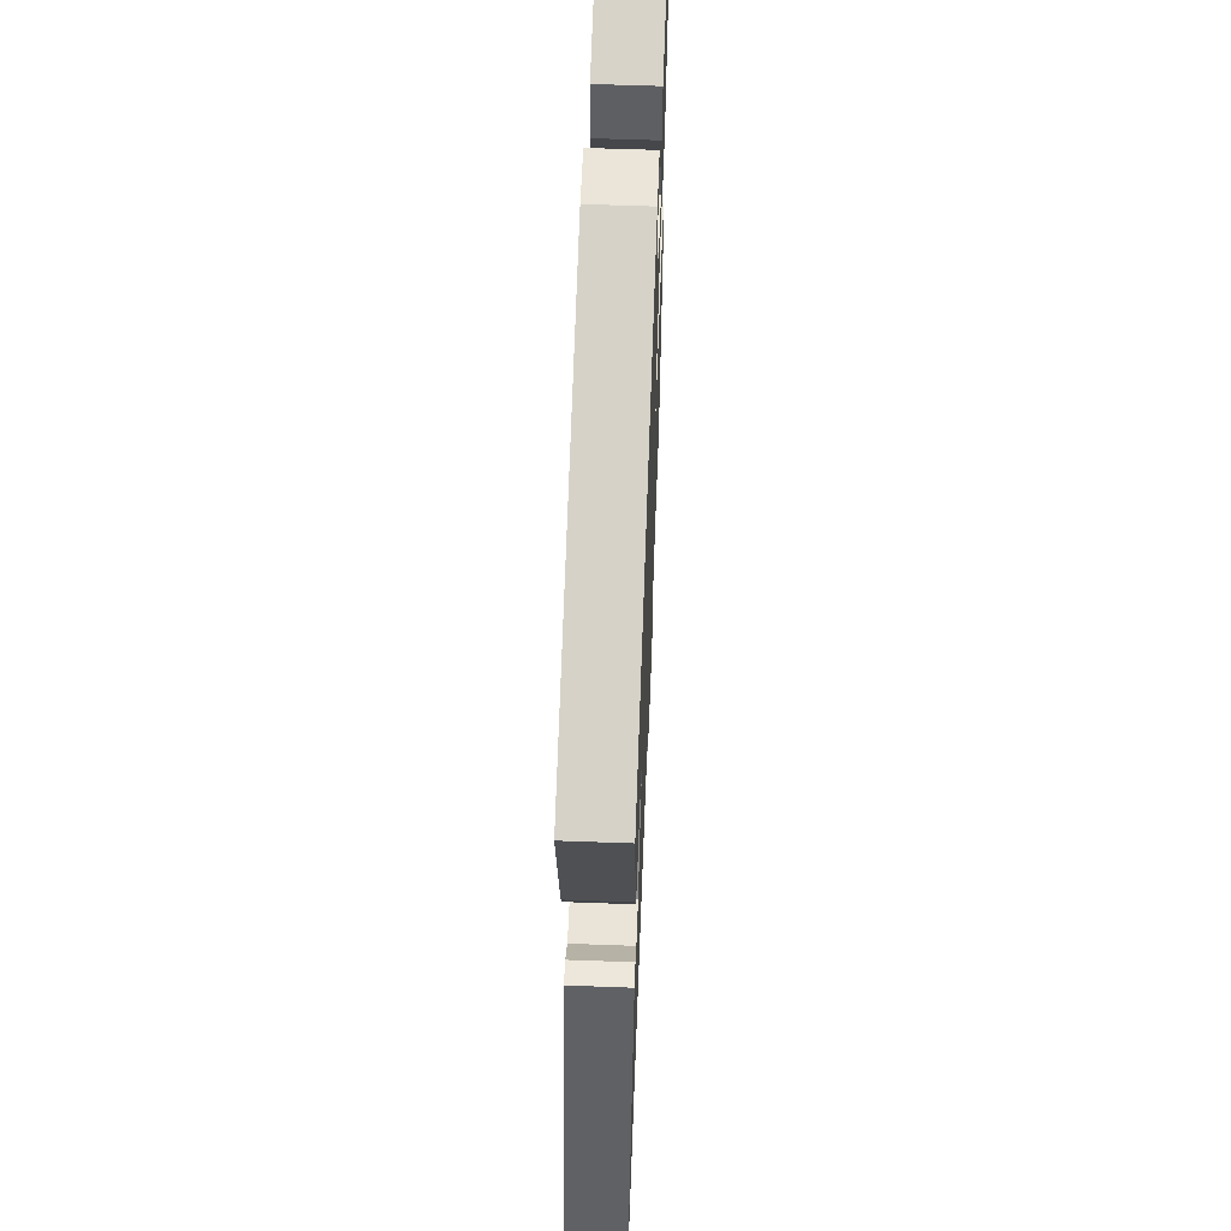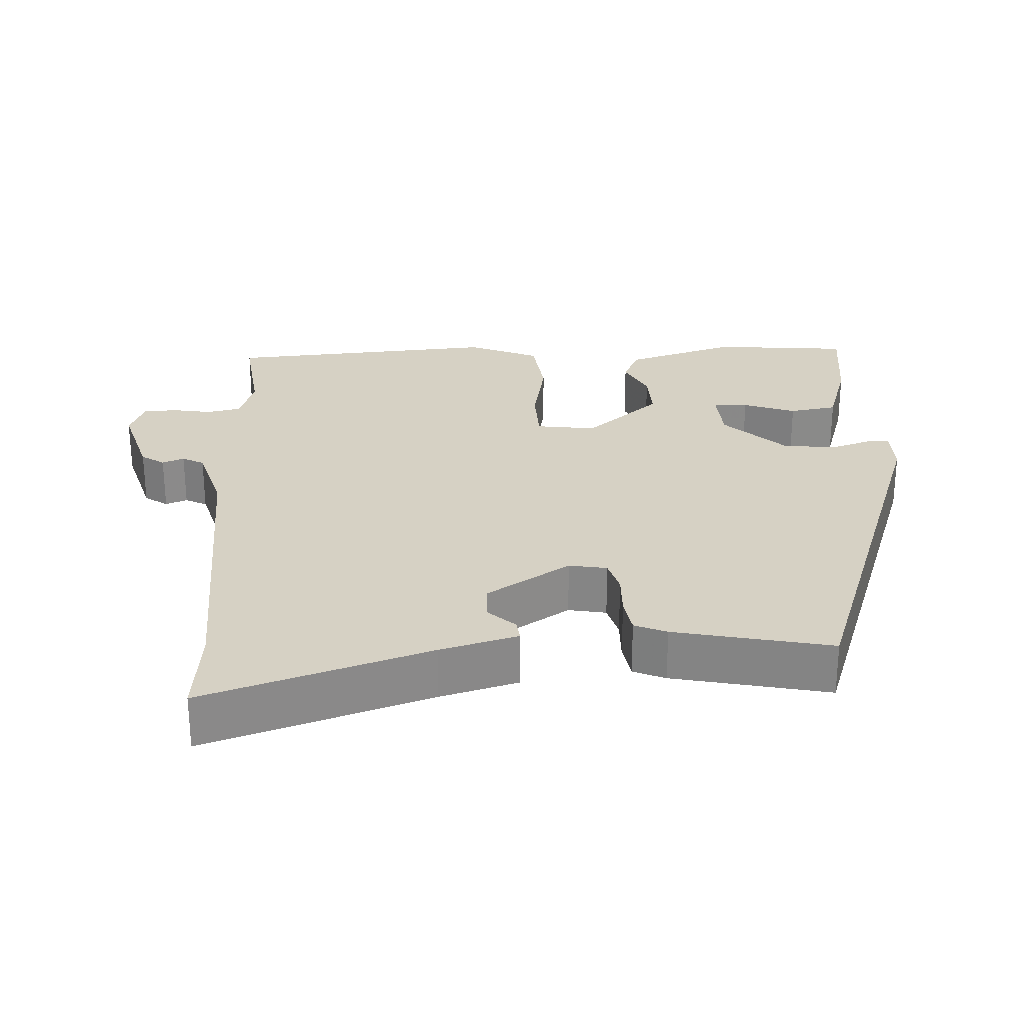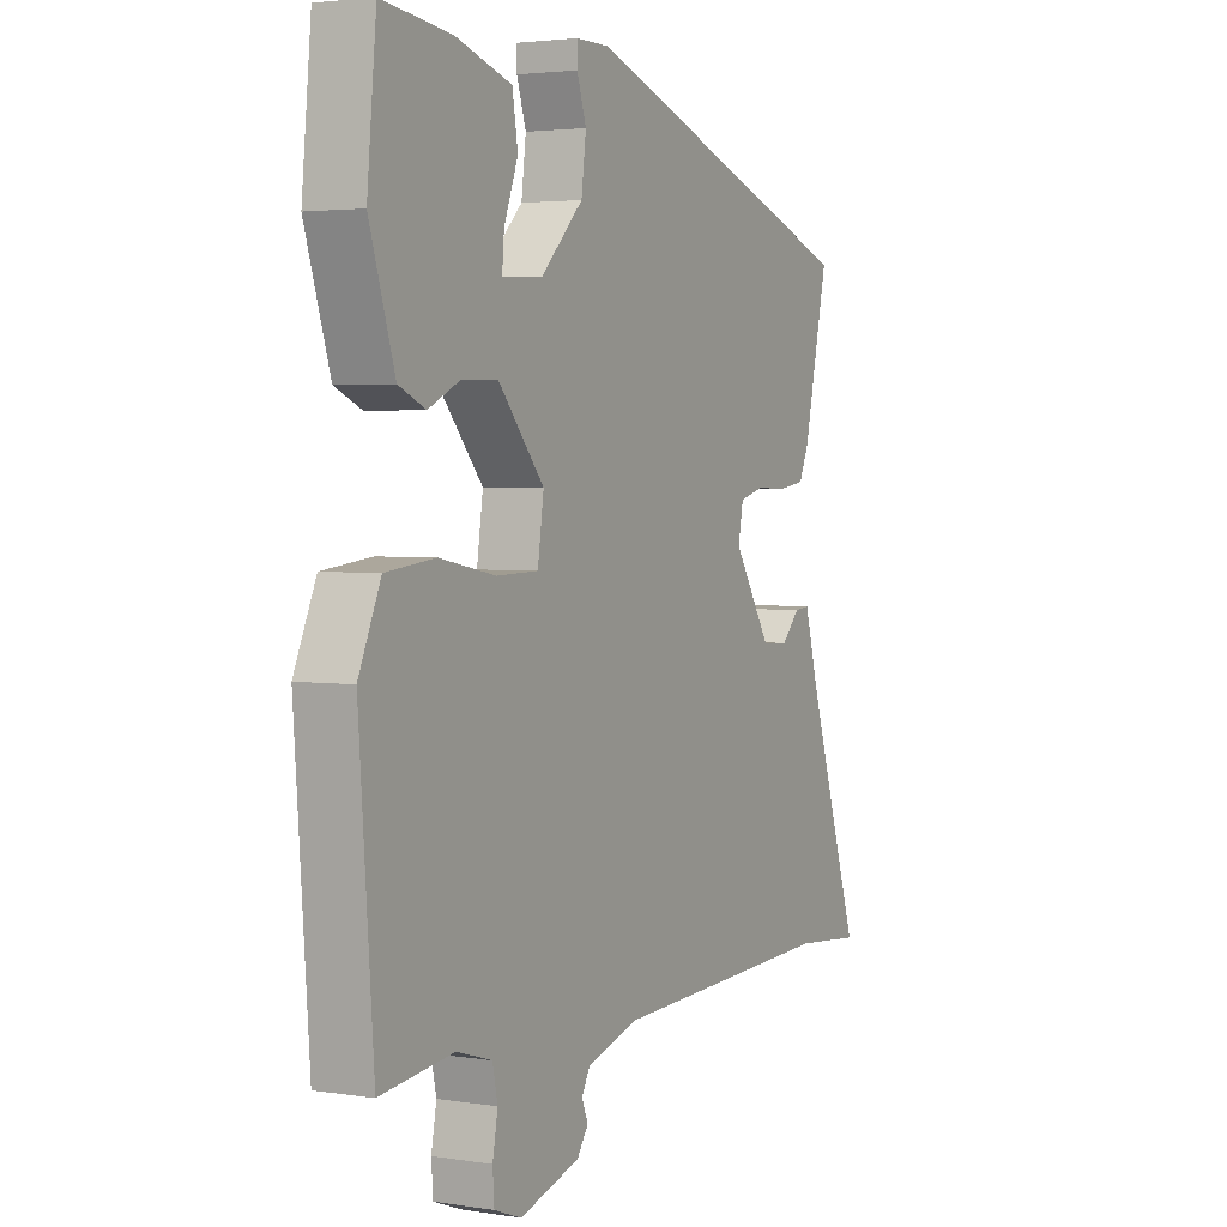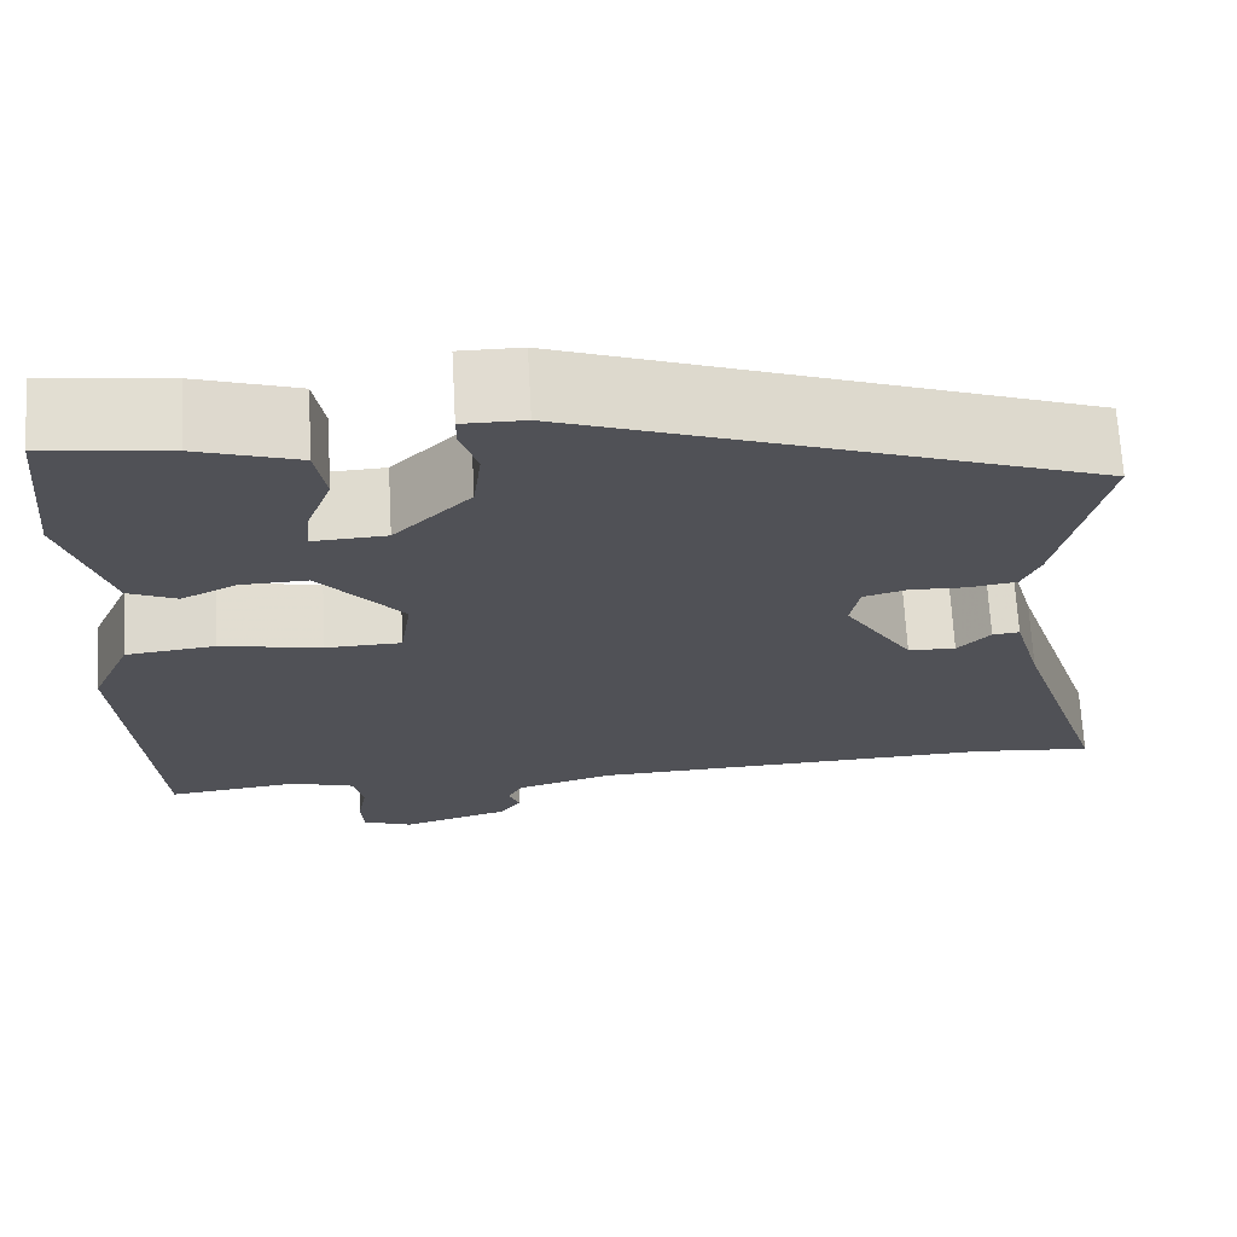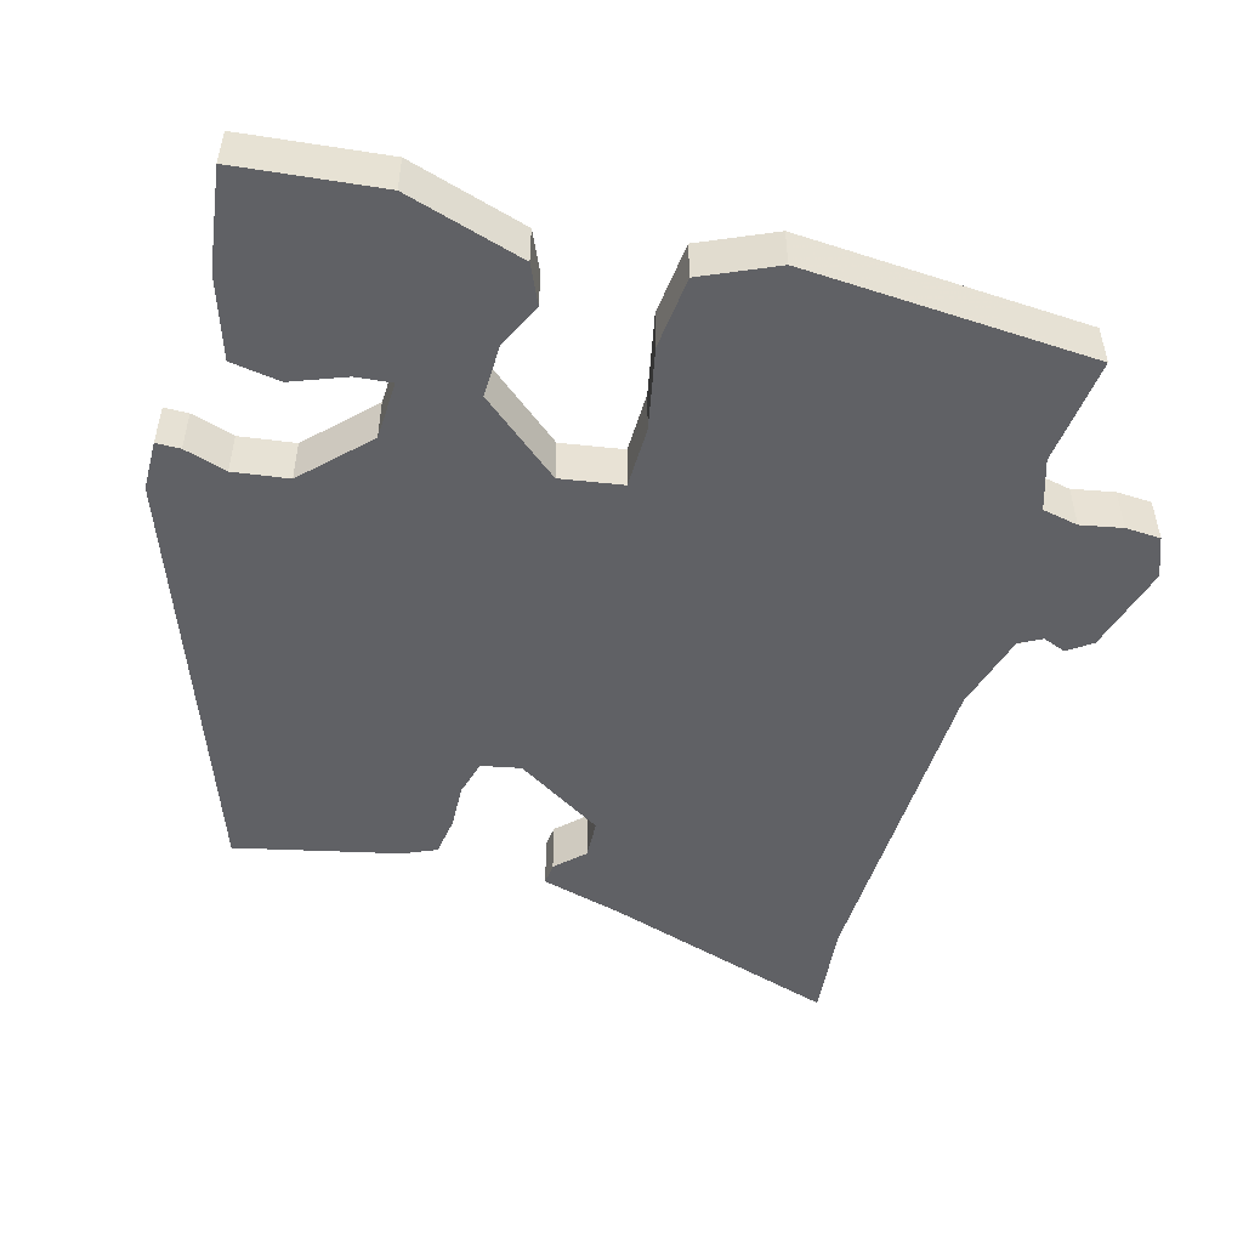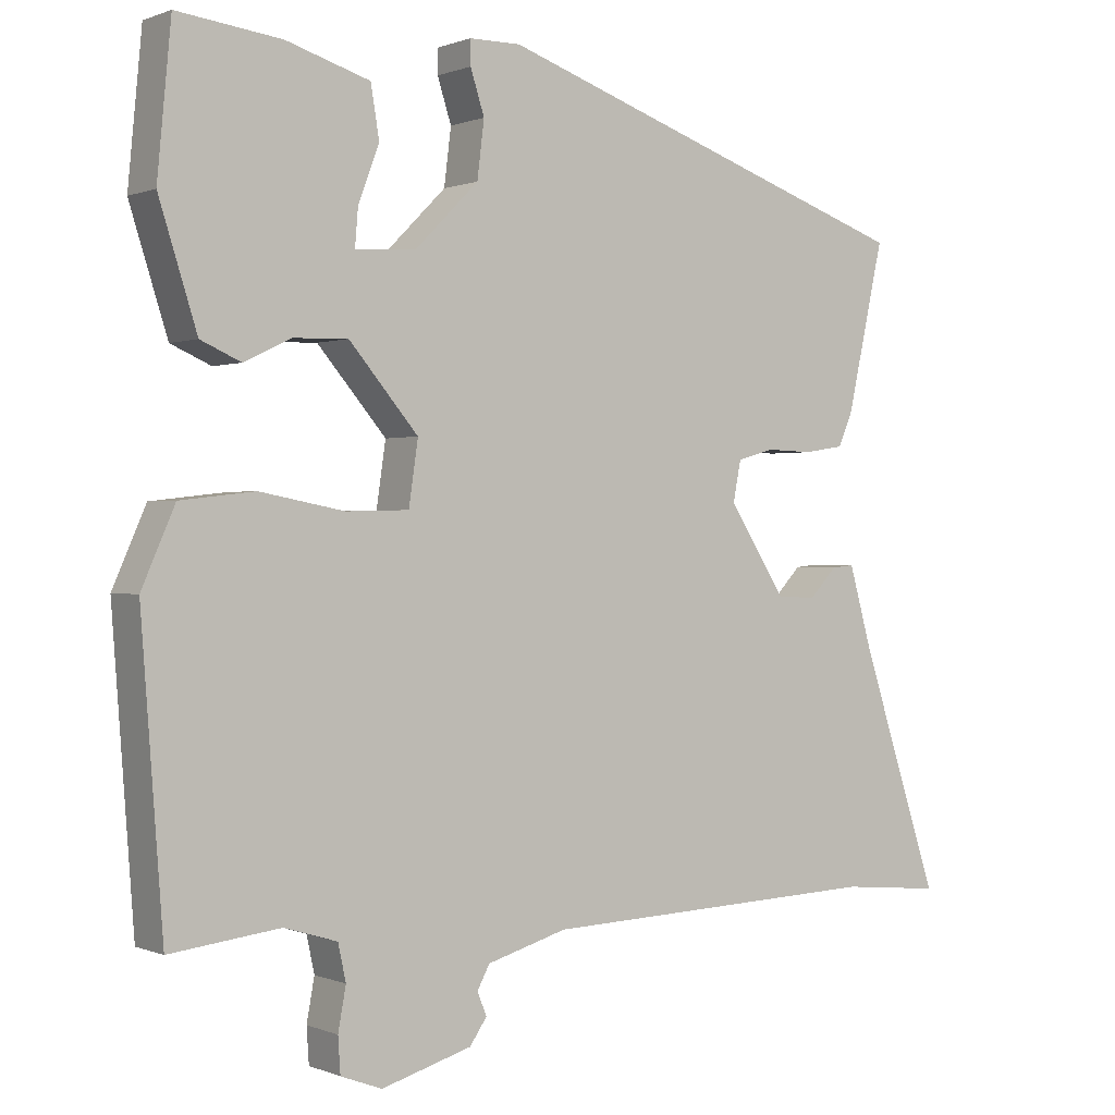
<metadata>
{"format":"obj","ext":"obj","renderer":"f3d","projection":"perspective","resolution":1024,"background":"white","views":[{"elev":58.7,"azim":-87.8,"up":"+Z"},{"elev":26.8,"azim":-92.9,"up":"+Y"},{"elev":3.1,"azim":118.0,"up":"+Z"},{"elev":69.2,"azim":176.8,"up":"+Z"},{"elev":-50.4,"azim":74.9,"up":"+Y"},{"elev":0.4,"azim":145.3,"up":"+Z"}]}
</metadata>
<code>
v -0.465 0.07 -0.497
v -0.595 0.07 -0.509
v -0.494 0.07 -0.201
v -0.464 0.07 -0.094
v -0.435 0.07 -0.097
v -0.4 0.07 -0.134
v -0.349 0.07 -0.132
v -0.276 0.07 -0.017
v -0.286 0.07 0.035
v -0.333 0.07 0.048
v -0.393 0.07 0.046
v -0.444 0.07 0.054
v -0.463 0.07 0.098
v -0.51 0.07 0.312
v 0.037 0.07 0.504
v 0.103 0.07 0.504
v 0.103 0.07 0.472
v 0.085 0.07 0.416
v 0.094 0.07 0.343
v 0.176 0.07 0.261
v 0.254 0.07 0.257
v 0.25 0.07 0.305
v 0.223 0.07 0.377
v 0.234 0.07 0.443
v 0.342 0.07 0.477
v 0.476 0.07 0.494
v 0.494 0.07 0.305
v 0.445 0.07 0.15
v 0.393 0.07 0.127
v 0.333 0.07 0.156
v 0.262 0.07 0.158
v 0.173 0.07 0.053
v 0.185 0.07 -0.029
v 0.266 0.07 -0.031
v 0.375 0.07 -0.01
v 0.471 0.07 -0.021
v 0.514 0.07 -0.119
v 0.486 0.07 -0.498
v 0.344 0.07 -0.481
v 0.276 0.07 -0.502
v 0.266 0.07 -0.549
v 0.276 0.07 -0.604
v 0.273 0.07 -0.65
v 0.22 0.07 -0.67
v 0.104 0.07 -0.636
v 0.082 0.07 -0.604
v 0.094 0.07 -0.574
v 0.078 0.07 -0.544
v -0.025 0.07 -0.514
v -0.465 0 -0.497
v -0.595 0 -0.509
v -0.494 0 -0.201
v -0.464 0 -0.094
v -0.435 0 -0.097
v -0.4 0 -0.134
v -0.349 0 -0.132
v -0.276 0 -0.017
v -0.286 0 0.035
v -0.333 0 0.048
v -0.393 0 0.046
v -0.444 0 0.054
v -0.463 0 0.098
v -0.51 0 0.312
v 0.037 0 0.504
v 0.103 0 0.504
v 0.103 0 0.472
v 0.085 0 0.416
v 0.094 0 0.343
v 0.176 0 0.261
v 0.254 0 0.257
v 0.25 0 0.305
v 0.223 0 0.377
v 0.234 0 0.443
v 0.342 0 0.477
v 0.476 0 0.494
v 0.494 0 0.305
v 0.445 0 0.15
v 0.393 0 0.127
v 0.333 0 0.156
v 0.262 0 0.158
v 0.173 0 0.053
v 0.185 0 -0.029
v 0.266 0 -0.031
v 0.375 0 -0.01
v 0.471 0 -0.021
v 0.514 0 -0.119
v 0.486 0 -0.498
v 0.344 0 -0.481
v 0.276 0 -0.502
v 0.266 0 -0.549
v 0.276 0 -0.604
v 0.273 0 -0.65
v 0.22 0 -0.67
v 0.104 0 -0.636
v 0.082 0 -0.604
v 0.094 0 -0.574
v 0.078 0 -0.544
v -0.025 0 -0.514
f 44 45 46 47
f 44 47 48
f 41 42 43 44
f 40 41 44 48
f 39 40 48 49
f 37 38 39
f 34 35 36 37
f 33 34 37 39
f 27 28 29 30
f 27 30 31
f 26 27 31
f 25 26 31 32
f 22 23 24 25
f 21 22 25
f 15 16 17 18
f 15 18 19
f 14 15 19
f 13 14 19 20
f 10 11 12 13
f 9 10 13 20
f 3 4 5 6
f 1 2 3 6
f 1 6 7
f 33 39 49 1
f 21 25 32
f 9 20 21 32
f 8 9 32 33
f 1 7 8 33
f 96 95 94 93
f 97 96 93
f 93 92 91 90
f 97 93 90 89
f 98 97 89 88
f 88 87 86
f 86 85 84 83
f 88 86 83 82
f 79 78 77 76
f 80 79 76
f 80 76 75
f 81 80 75 74
f 74 73 72 71
f 74 71 70
f 67 66 65 64
f 68 67 64
f 68 64 63
f 69 68 63 62
f 62 61 60 59
f 69 62 59 58
f 55 54 53 52
f 55 52 51 50
f 56 55 50
f 50 98 88 82
f 81 74 70
f 81 70 69 58
f 82 81 58 57
f 82 57 56 50
f 1 50 51 2
f 2 51 52 3
f 3 52 53 4
f 4 53 54 5
f 5 54 55 6
f 6 55 56 7
f 7 56 57 8
f 8 57 58 9
f 9 58 59 10
f 10 59 60 11
f 11 60 61 12
f 12 61 62 13
f 13 62 63 14
f 14 63 64 15
f 15 64 65 16
f 16 65 66 17
f 17 66 67 18
f 18 67 68 19
f 19 68 69 20
f 20 69 70 21
f 21 70 71 22
f 22 71 72 23
f 23 72 73 24
f 24 73 74 25
f 25 74 75 26
f 26 75 76 27
f 27 76 77 28
f 28 77 78 29
f 29 78 79 30
f 30 79 80 31
f 31 80 81 32
f 32 81 82 33
f 33 82 83 34
f 34 83 84 35
f 35 84 85 36
f 36 85 86 37
f 37 86 87 38
f 38 87 88 39
f 39 88 89 40
f 40 89 90 41
f 41 90 91 42
f 42 91 92 43
f 43 92 93 44
f 44 93 94 45
f 45 94 95 46
f 46 95 96 47
f 47 96 97 48
f 48 97 98 49
f 49 98 50 1

</code>
